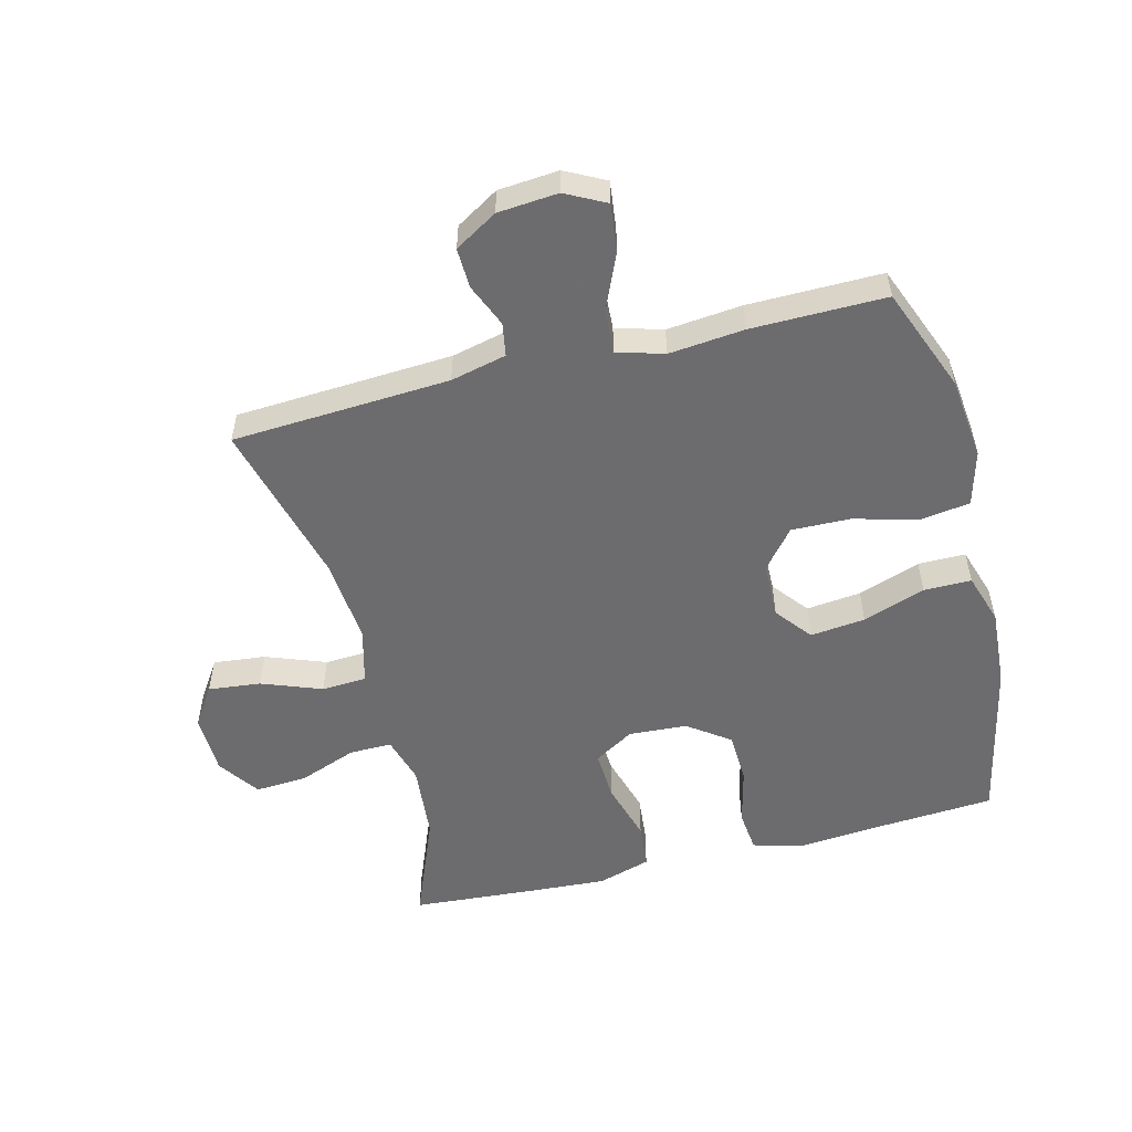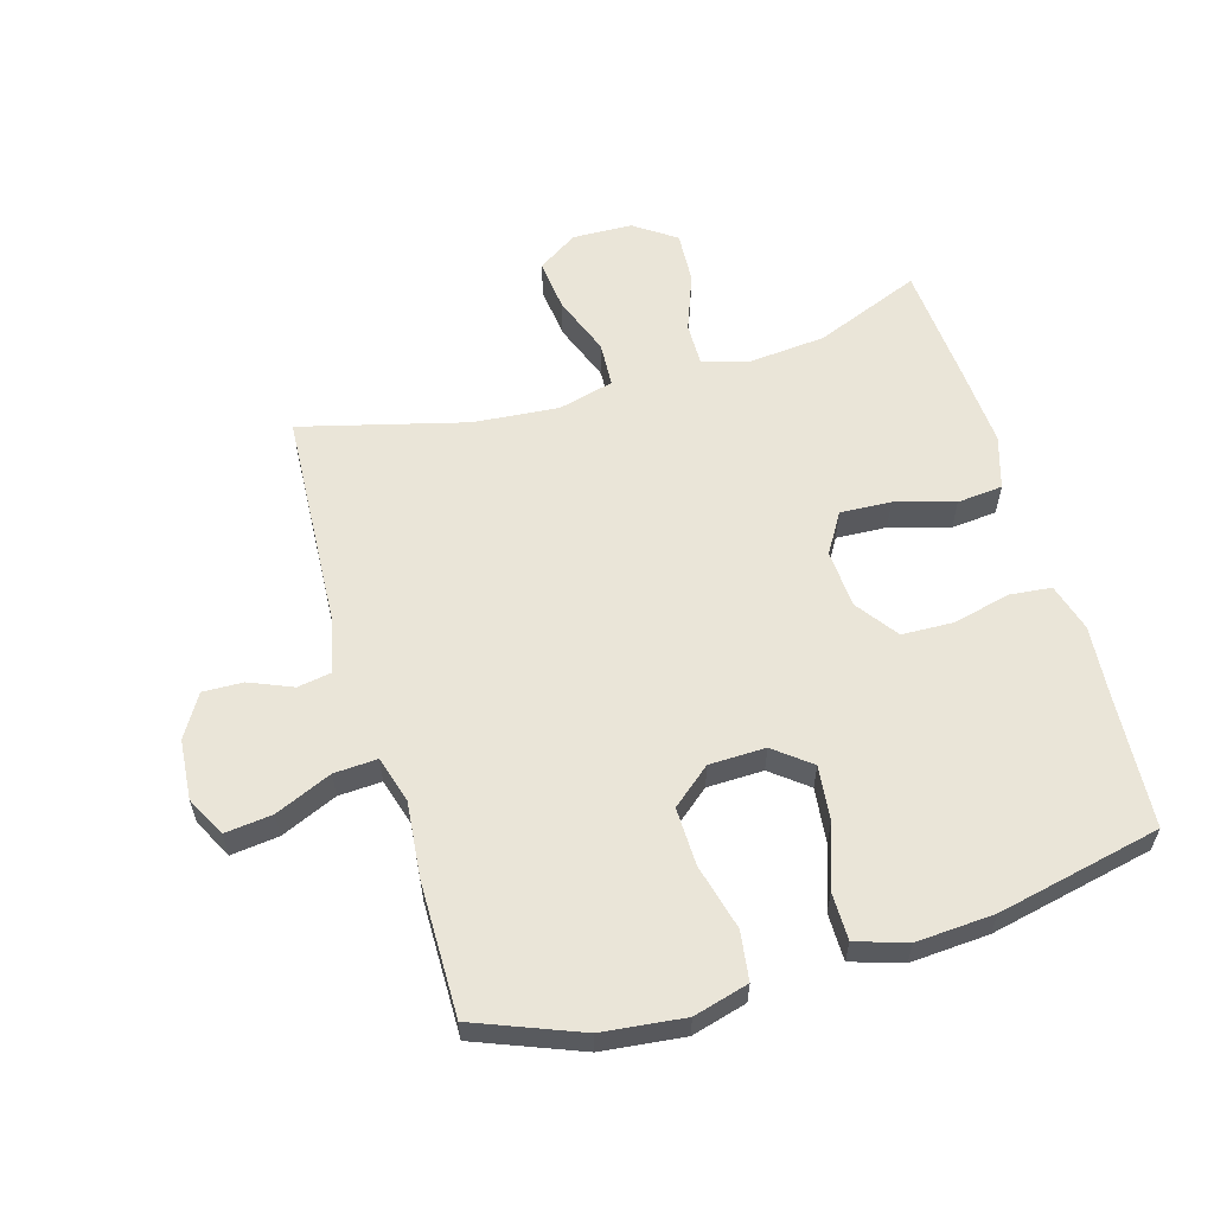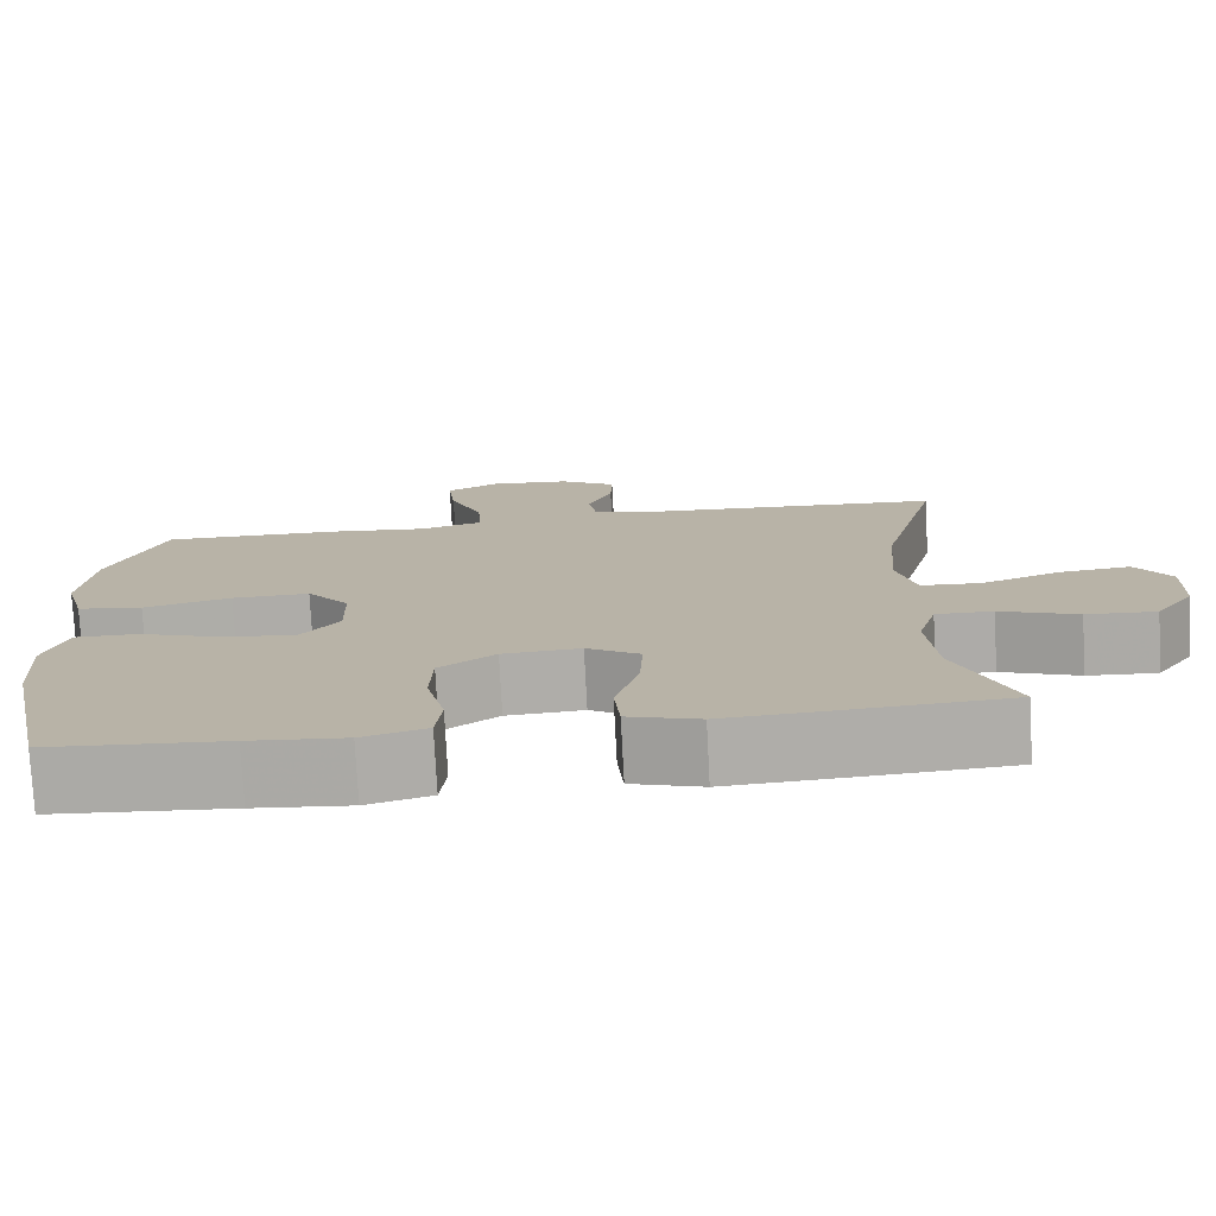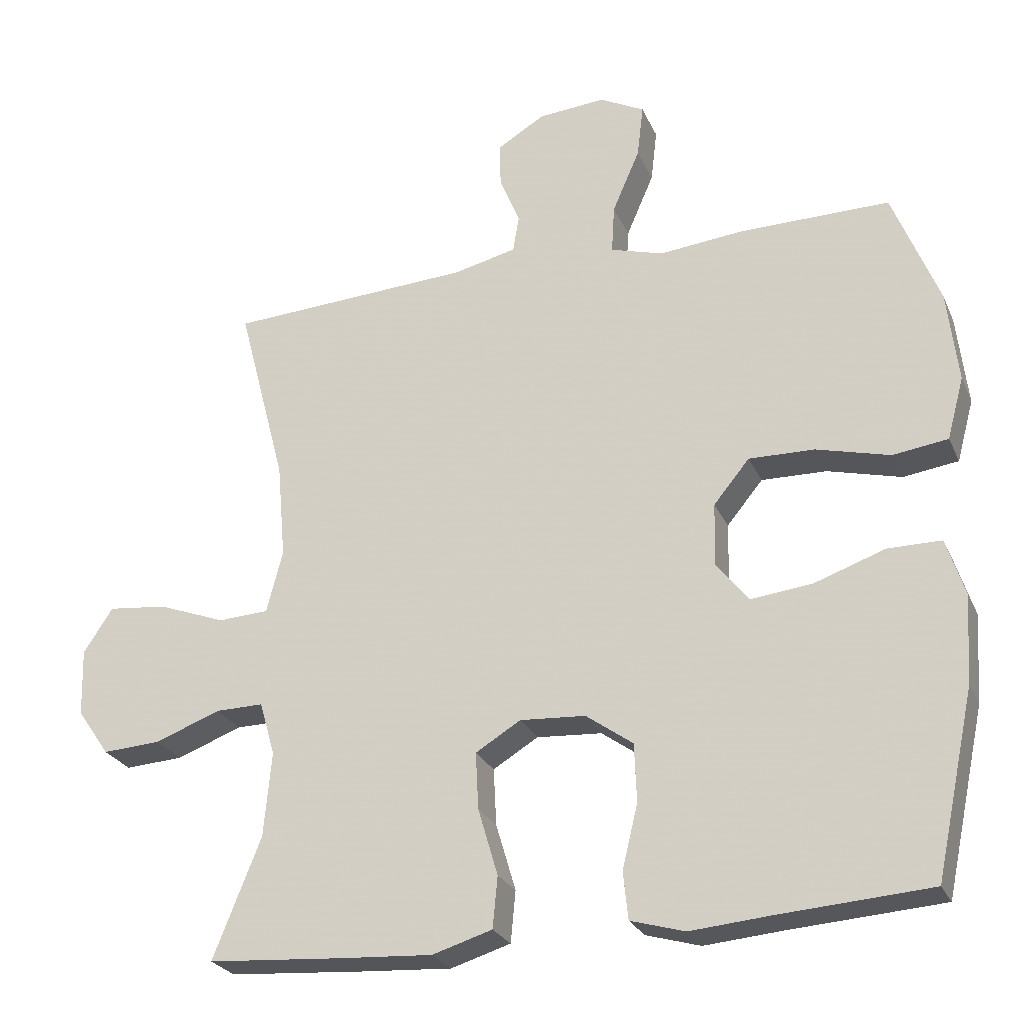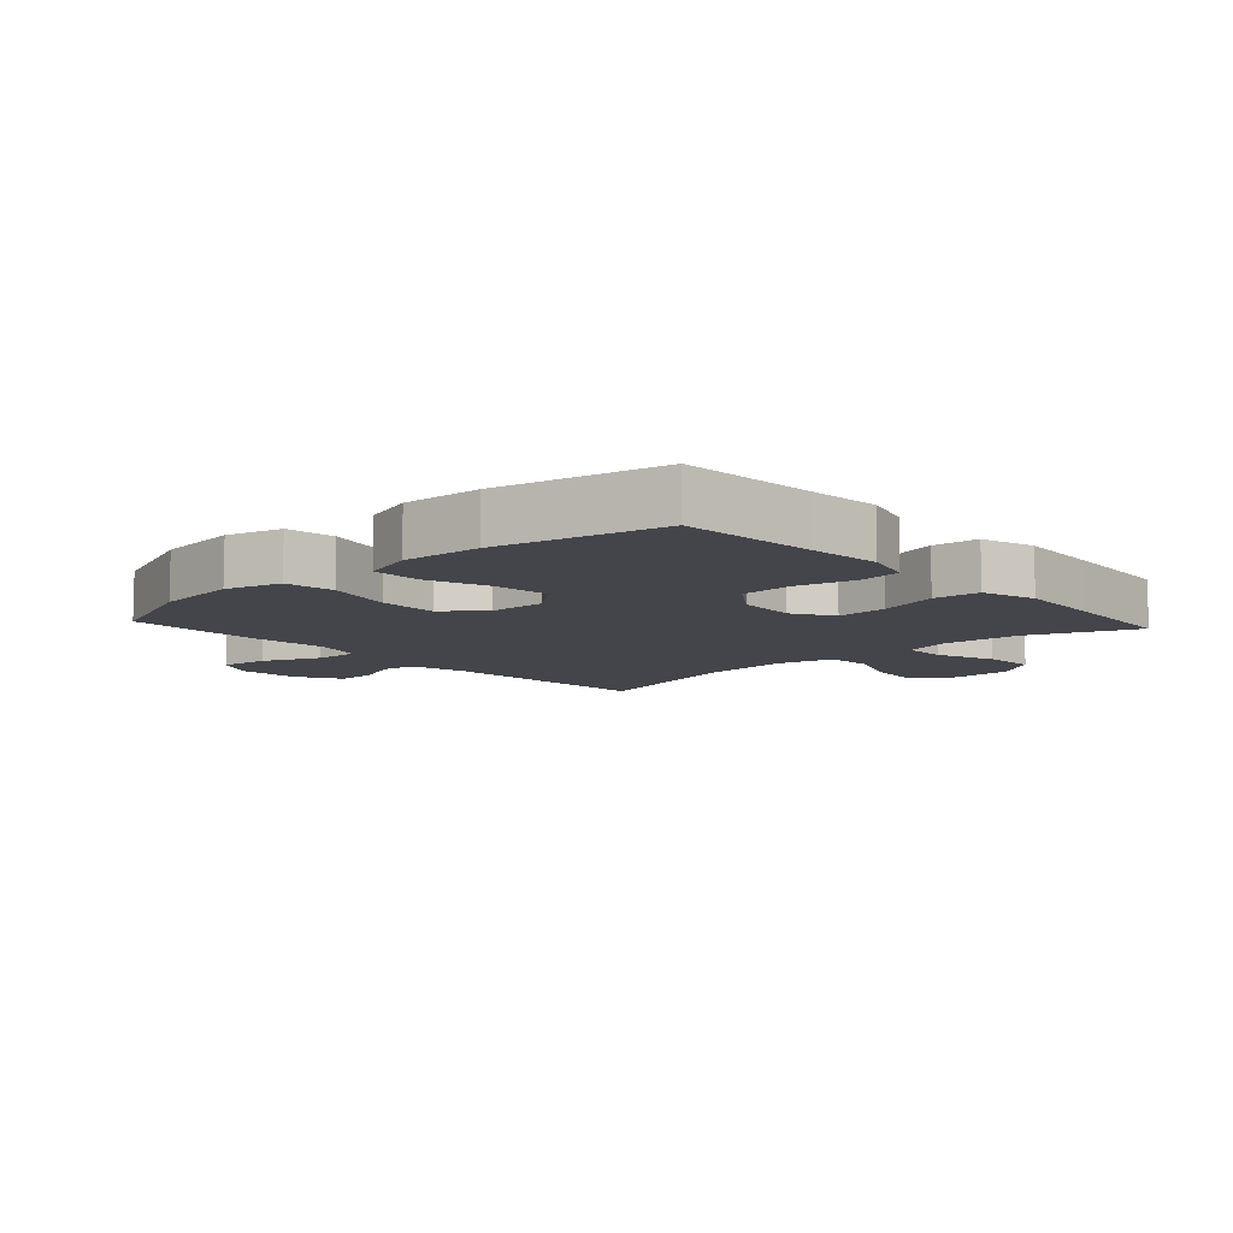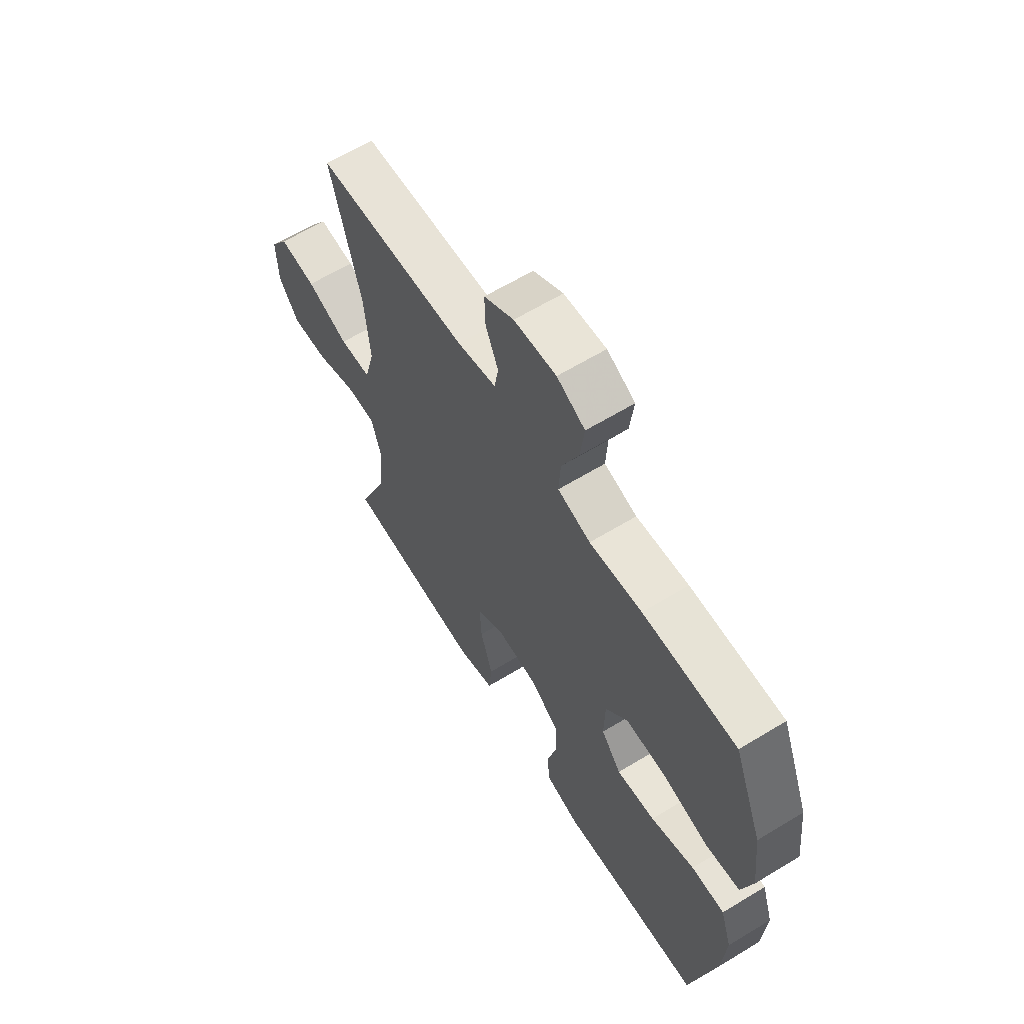
<metadata>
{"format":"obj","ext":"obj","renderer":"f3d","projection":"perspective","resolution":1024,"background":"white","views":[{"elev":-53.8,"azim":14.2,"up":"+Y"},{"elev":58.9,"azim":73.6,"up":"+Y"},{"elev":-76.7,"azim":-177.0,"up":"+Z"},{"elev":-25.8,"azim":19.9,"up":"+Z"},{"elev":-9.2,"azim":132.4,"up":"+Y"},{"elev":63.1,"azim":58.4,"up":"+Z"}]}
</metadata>
<code>
v 0.5 0.07 -0.5
v 0.287 0.07 -0.515
v 0.172 0.07 -0.525
v 0.095 0.07 -0.503
v 0.088 0.07 -0.436
v 0.11 0.07 -0.345
v 0.107 0.07 -0.262
v 0.04 0.07 -0.214
v -0.053 0.07 -0.208
v -0.117 0.07 -0.247
v -0.113 0.07 -0.328
v -0.085 0.07 -0.423
v -0.092 0.07 -0.496
v -0.177 0.07 -0.522
v -0.306 0.07 -0.514
v -0.5 0.07 -0.5
v -0.432 0.07 -0.33
v -0.421 0.07 -0.209
v -0.443 0.07 -0.133
v -0.511 0.07 -0.134
v -0.604 0.07 -0.169
v -0.687 0.07 -0.174
v -0.733 0.07 -0.108
v -0.736 0.07 -0.012
v -0.694 0.07 0.052
v -0.61 0.07 0.043
v -0.514 0.07 0.007
v -0.442 0.07 0.011
v -0.419 0.07 0.1
v -0.431 0.07 0.237
v -0.5 0.07 0.5
v -0.152 0.07 0.52
v -0.063 0.07 0.541
v -0.054 0.07 0.594
v -0.083 0.07 0.663
v -0.085 0.07 0.727
v -0.017 0.07 0.768
v 0.079 0.07 0.776
v 0.143 0.07 0.743
v 0.134 0.07 0.667
v 0.095 0.07 0.577
v 0.091 0.07 0.508
v 0.166 0.07 0.486
v 0.286 0.07 0.498
v 0.5 0.07 0.5
v 0.566 0.07 0.333
v 0.581 0.07 0.202
v 0.557 0.07 0.114
v 0.479 0.07 0.103
v 0.374 0.07 0.13
v 0.281 0.07 0.132
v 0.23 0.07 0.07
v 0.228 0.07 -0.02
v 0.274 0.07 -0.078
v 0.362 0.07 -0.068
v 0.462 0.07 -0.033
v 0.538 0.07 -0.033
v 0.564 0.07 -0.114
v 0.556 0.07 -0.239
v 0.5 0 -0.5
v 0.287 0 -0.515
v 0.172 0 -0.525
v 0.095 0 -0.503
v 0.088 0 -0.436
v 0.11 0 -0.345
v 0.107 0 -0.262
v 0.04 0 -0.214
v -0.053 0 -0.208
v -0.117 0 -0.247
v -0.113 0 -0.328
v -0.085 0 -0.423
v -0.092 0 -0.496
v -0.177 0 -0.522
v -0.306 0 -0.514
v -0.5 0 -0.5
v -0.432 0 -0.33
v -0.421 0 -0.209
v -0.443 0 -0.133
v -0.511 0 -0.134
v -0.604 0 -0.169
v -0.687 0 -0.174
v -0.733 0 -0.108
v -0.736 0 -0.012
v -0.694 0 0.052
v -0.61 0 0.043
v -0.514 0 0.007
v -0.442 0 0.011
v -0.419 0 0.1
v -0.431 0 0.237
v -0.5 0 0.5
v -0.152 0 0.52
v -0.063 0 0.541
v -0.054 0 0.594
v -0.083 0 0.663
v -0.085 0 0.727
v -0.017 0 0.768
v 0.079 0 0.776
v 0.143 0 0.743
v 0.134 0 0.667
v 0.095 0 0.577
v 0.091 0 0.508
v 0.166 0 0.486
v 0.286 0 0.498
v 0.5 0 0.5
v 0.566 0 0.333
v 0.581 0 0.202
v 0.557 0 0.114
v 0.479 0 0.103
v 0.374 0 0.13
v 0.281 0 0.132
v 0.23 0 0.07
v 0.228 0 -0.02
v 0.274 0 -0.078
v 0.362 0 -0.068
v 0.462 0 -0.033
v 0.538 0 -0.033
v 0.564 0 -0.114
v 0.556 0 -0.239
f 59 1 2
f 58 59 2
f 57 58 2
f 56 57 2
f 55 56 2
f 4 5 6
f 3 4 6
f 2 3 6
f 55 2 6
f 54 55 6
f 53 54 6 7
f 52 53 7 8
f 48 49 50
f 47 48 50
f 46 47 50
f 45 46 50
f 44 45 50
f 43 44 50
f 42 43 50 51
f 39 40 41
f 38 39 41
f 37 38 41
f 36 37 41
f 35 36 41
f 34 35 41
f 33 34 41 42
f 42 51 52
f 33 42 52
f 32 33 52
f 25 26 27
f 24 25 27
f 23 24 27
f 22 23 27
f 21 22 27
f 20 21 27
f 19 20 27 28
f 18 19 28 29
f 15 16 17
f 14 15 17
f 13 14 17
f 12 13 17
f 11 12 17
f 10 11 17 18
f 9 10 18 29
f 52 8 9
f 32 52 9
f 31 32 9
f 30 31 9
f 9 29 30
f 61 60 118
f 61 118 117
f 61 117 116
f 61 116 115
f 61 115 114
f 65 64 63
f 65 63 62
f 65 62 61
f 65 61 114
f 65 114 113
f 66 65 113 112
f 67 66 112 111
f 109 108 107
f 109 107 106
f 109 106 105
f 109 105 104
f 109 104 103
f 109 103 102
f 110 109 102 101
f 100 99 98
f 100 98 97
f 100 97 96
f 100 96 95
f 100 95 94
f 100 94 93
f 101 100 93 92
f 111 110 101
f 111 101 92
f 111 92 91
f 86 85 84
f 86 84 83
f 86 83 82
f 86 82 81
f 86 81 80
f 86 80 79
f 87 86 79 78
f 88 87 78 77
f 76 75 74
f 76 74 73
f 76 73 72
f 76 72 71
f 76 71 70
f 77 76 70 69
f 88 77 69 68
f 68 67 111
f 68 111 91
f 68 91 90
f 68 90 89
f 89 88 68
f 1 60 61 2
f 2 61 62 3
f 3 62 63 4
f 4 63 64 5
f 5 64 65 6
f 6 65 66 7
f 7 66 67 8
f 8 67 68 9
f 9 68 69 10
f 10 69 70 11
f 11 70 71 12
f 12 71 72 13
f 13 72 73 14
f 14 73 74 15
f 15 74 75 16
f 16 75 76 17
f 17 76 77 18
f 18 77 78 19
f 19 78 79 20
f 20 79 80 21
f 21 80 81 22
f 22 81 82 23
f 23 82 83 24
f 24 83 84 25
f 25 84 85 26
f 26 85 86 27
f 27 86 87 28
f 28 87 88 29
f 29 88 89 30
f 30 89 90 31
f 31 90 91 32
f 32 91 92 33
f 33 92 93 34
f 34 93 94 35
f 35 94 95 36
f 36 95 96 37
f 37 96 97 38
f 38 97 98 39
f 39 98 99 40
f 40 99 100 41
f 41 100 101 42
f 42 101 102 43
f 43 102 103 44
f 44 103 104 45
f 45 104 105 46
f 46 105 106 47
f 47 106 107 48
f 48 107 108 49
f 49 108 109 50
f 50 109 110 51
f 51 110 111 52
f 52 111 112 53
f 53 112 113 54
f 54 113 114 55
f 55 114 115 56
f 56 115 116 57
f 57 116 117 58
f 58 117 118 59
f 59 118 60 1

</code>
